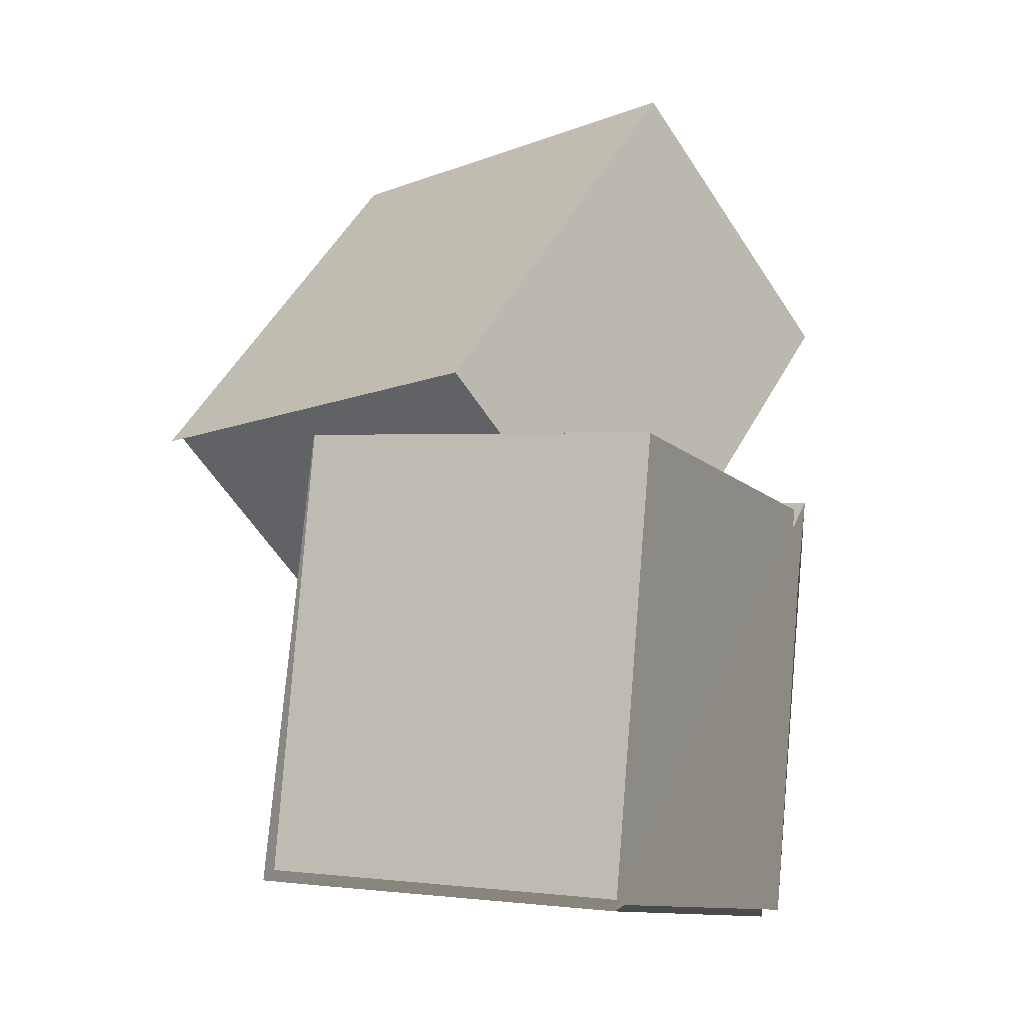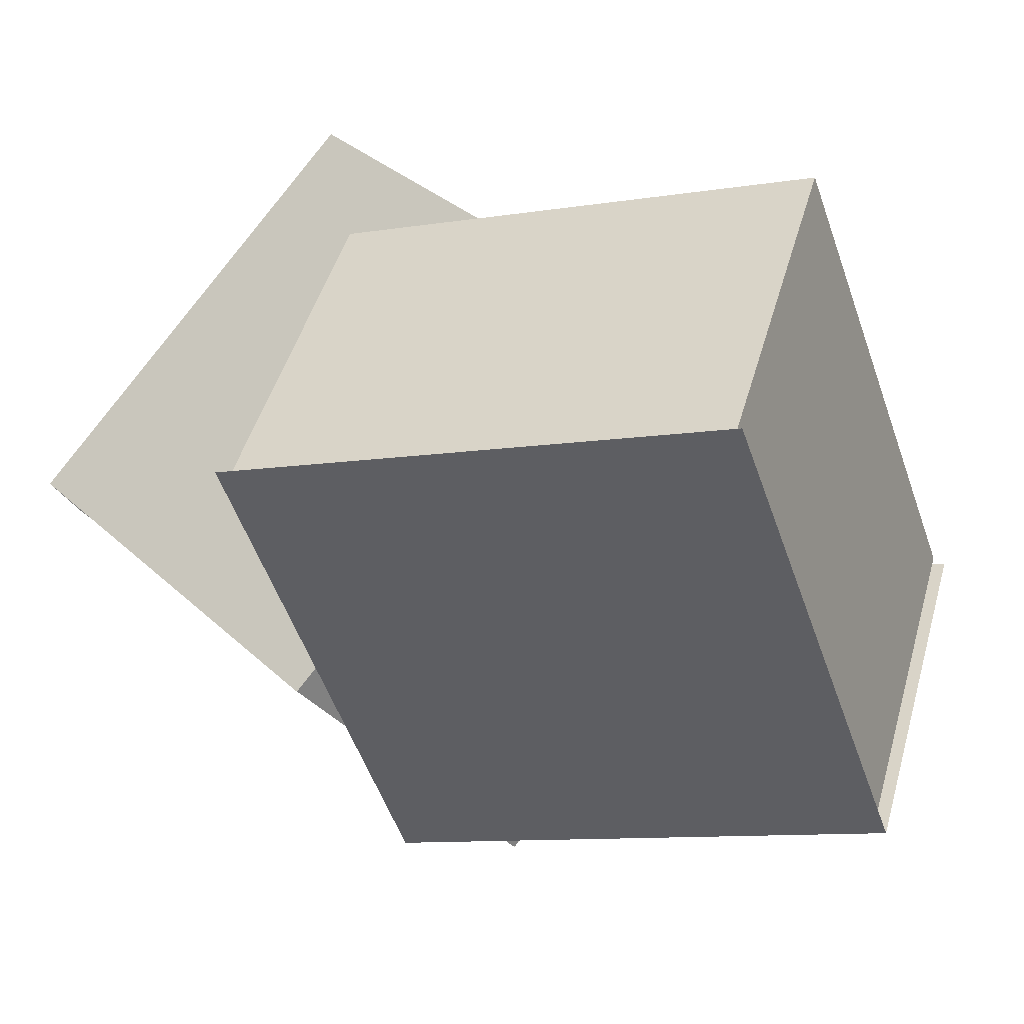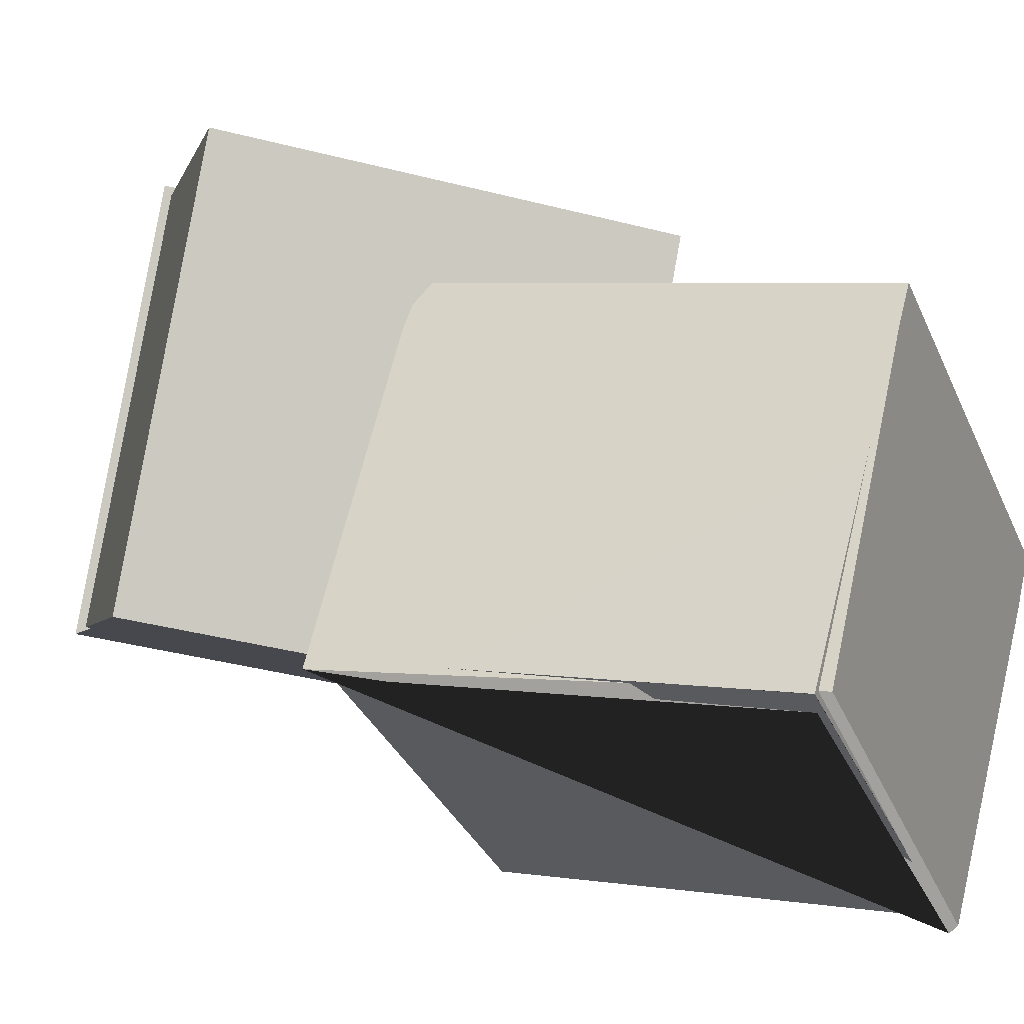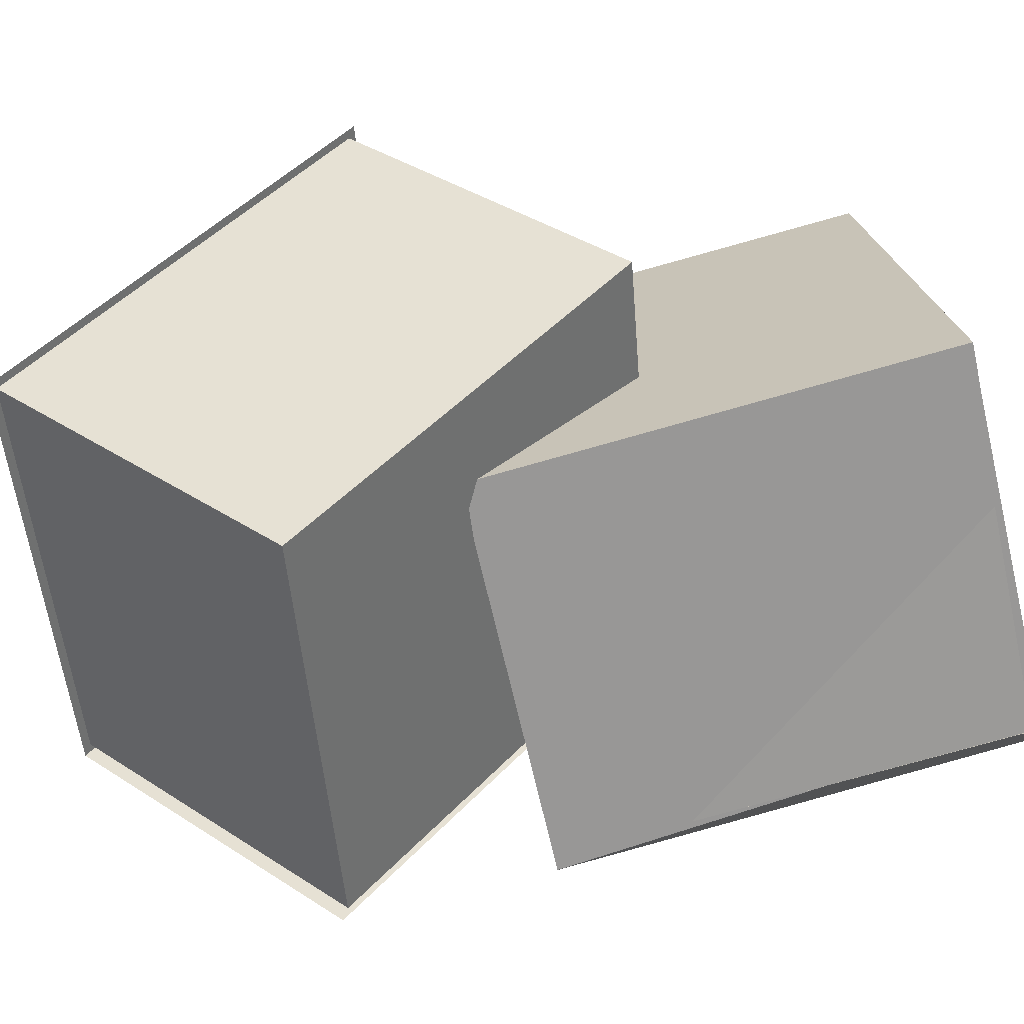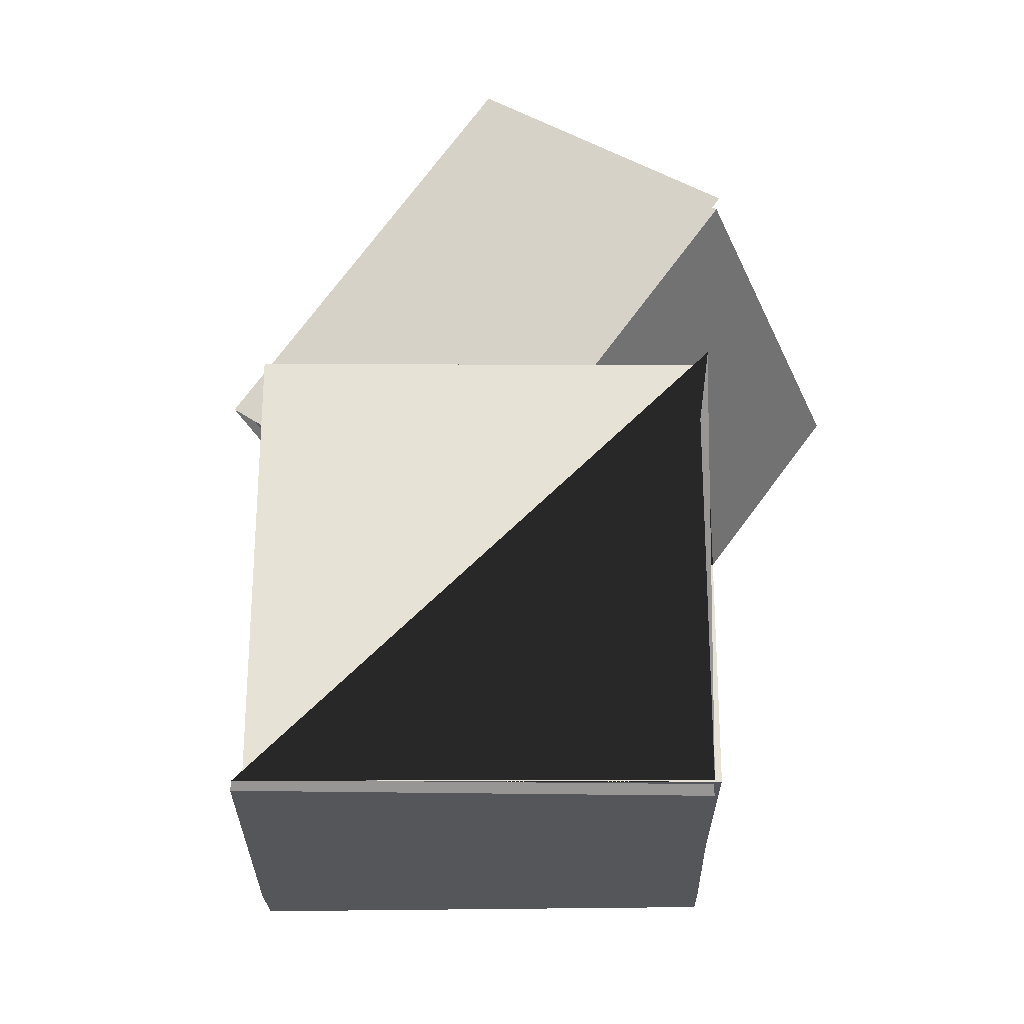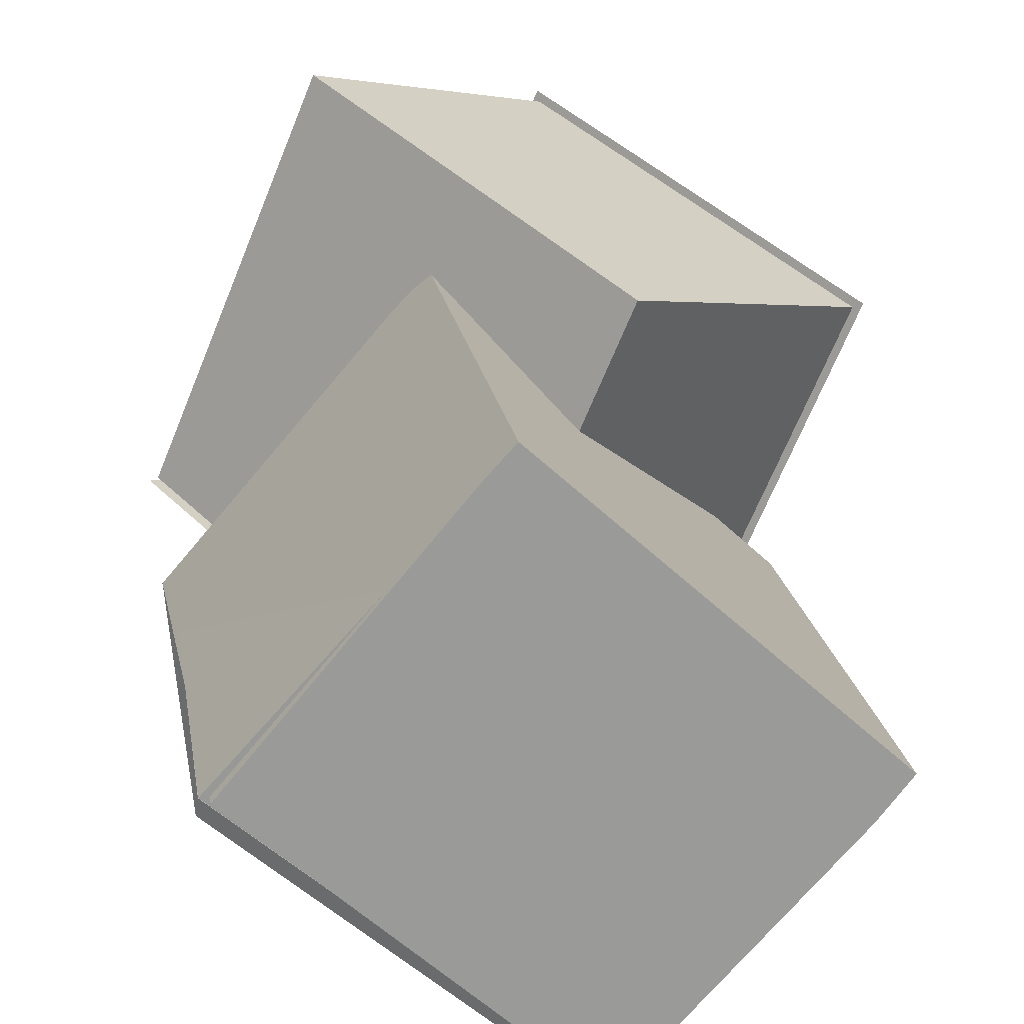
<metadata>
{"format":"obj","ext":"obj","renderer":"f3d","projection":"perspective","resolution":1024,"background":"white","views":[{"elev":-10.5,"azim":157.5,"up":"+Y"},{"elev":26.4,"azim":147.6,"up":"+Z"},{"elev":13.6,"azim":-61.4,"up":"+Z"},{"elev":64.2,"azim":-101.0,"up":"+Z"},{"elev":-31.3,"azim":-137.6,"up":"+Y"},{"elev":25.6,"azim":-5.8,"up":"+Z"}]}
</metadata>
<code>
o right_wrist
v -23.84 -48 -14.61
v -28.26 -51.97 -12.78
v -18.23 -42.96 -16.93
v -24.53 -47.18 -12.71
v -37.32 -23.53 -7.564
v -21.33 -44.3 -14.03
v -27.07 -23.42 17.41
v -11.08 -44.19 10.95
v -21.37 -60.86 7.821
v -22.97 -33.96 6.092
v -1.529 -60.86 -10.49
v -3.125 -33.96 -12.22
v -34.76 -62.59 -6.693
v -1.259 -33.72 -10.2
v 0.3366 -60.62 -8.468
v -19.51 -60.62 9.843
v -21.1 -33.72 8.113
v -16.52 -35.69 -26.73
v -14.92 -62.59 -25
v -36.36 -35.69 -8.423
v -14.92 -62.59 -25
v -15.16 -58.6 -25.26
v -36.36 -35.69 -8.423
v -34.76 -62.59 -6.693
v -36.12 -39.68 -8.166
v -16.5 -35.68 -26.72
v -14.94 -62.58 -25.02
v -36.35 -35.68 -8.406
v -34.78 -62.58 -6.711
v 3.49 -31.1 4.909
v -12.5 -10.32 11.38
v -6.759 -31.21 -20.07
v -22.75 -10.43 -13.6
v -37.32 -23.53 -7.564
v -21.33 -44.3 -14.03
v -27.07 -23.42 17.41
v -11.08 -44.19 10.95
v -23.48 -48.64 -15.13
v -28.06 -52.38 -13.09
v -17.99 -43.34 -17.26
v -33.66 -32.96 -2.409
v -13.66 -47.55 12.71
v -24.39 -47.67 -13.45
v -37.81 -23.12 -7.927
v -21.2 -44.69 -14.65
v -20.93 -61.01 8.584
v -23.42 -33.28 6.48
v -1.081 -61.54 -10.88
v -3.566 -33.82 -12.98
v -34.93 -62.8 -7.551
v -1.222 -33.7 -10.18
v 0.9647 -61.24 -8.31
v -19.06 -60.76 10.61
v -21.21 -33.25 8.868
v -15 -62.89 -25.85
v -36.98 -35.19 -8.846
v -14.54 -63.24 -25.49
v -36.96 -35.24 -8.859
v -34.17 -63.24 -6.647
v -36.29 -39.89 -9.024
v -16.47 -35.65 -26.7
v -36.46 -35.2 -7.65
v 4.01 -31.48 5.259
v -12.59 -9.909 11.98
v -6.633 -31.59 -20.68
v -23.24 -10.02 -13.96
v -37.84 -23.14 -7.914
v -21.24 -44.72 -14.63
v -28.68 -19.43 -5.675
v -27.88 -19.43 -6.502
v -31.3 -21.36 -3.585
v -16.16 -43.14 -6.531
v -14.08 -12.43 6.927
v -28.29 -21.48 6.877
v -13.52 -11.72 6.351
v -28.29 -21.48 -6.516
v -12.94 -43.22 3.975
v -16.16 -43.14 6.891
v -16.2 -49.19 -6.363
v -5.387 -24.41 3.518
v -8.4 -25.82 -3.088
v -8.4 -25.82 3.448
v -27.98 -19.26 -5.17
v -27.51 -19.4 -5.71
v -30.54 -21.59 -3.24
v -16.45 -43.14 -5.71
v -14.17 -12.53 6.07
v -27.98 -21.58 6.07
v -13.72 -11.93 5.53
v -27.98 -21.58 -5.71
v -13.72 -43.14 3.61
v -16.45 -43.14 6.07
v -16.45 -48.67 -5.71
v -16.45 -48.67 6.07
v -5.59 -23.74 2.92
v -8.52 -25.07 2.92
v -8.52 -25.07 -2.56
f 7 8 6 5
f 12 18 20 23 10 17 14
f 9 24 21 11 15 16
f 15 14 17 16
f 9 16 17 10 23 24
f 23 20 25 13 19 21 24
f 20 18 22 19 13 25
f 11 21 19 22 18 12 14 15
f 27 26 28 29
f 34 33 32 35
f 32 33 31 30
f 37 30 31 36
f 32 30 37 35
f 31 33 34 36
f 35 37 36 34
f 46 53 52 48 57 59
f 52 53 54 51
f 46 59 58 47 54 53
f 58 59 57 55 50 60 56
f 67 68 65 66
f 65 63 64 66
f 69 76 70
f 83 84 90
l 1 3
l 1 2
l 4 6
l 38 40
l 38 39
l 43 45
l 44 45
l 49 51
l 61 62
l 72 76
l 71 76
l 77 78
l 73 75
l 72 79
l 81 82
l 80 82
l 74 78
l 86 90
l 85 90
l 91 92
l 87 89
l 86 93
l 92 94
l 95 96
l 96 97
l 88 92

</code>
